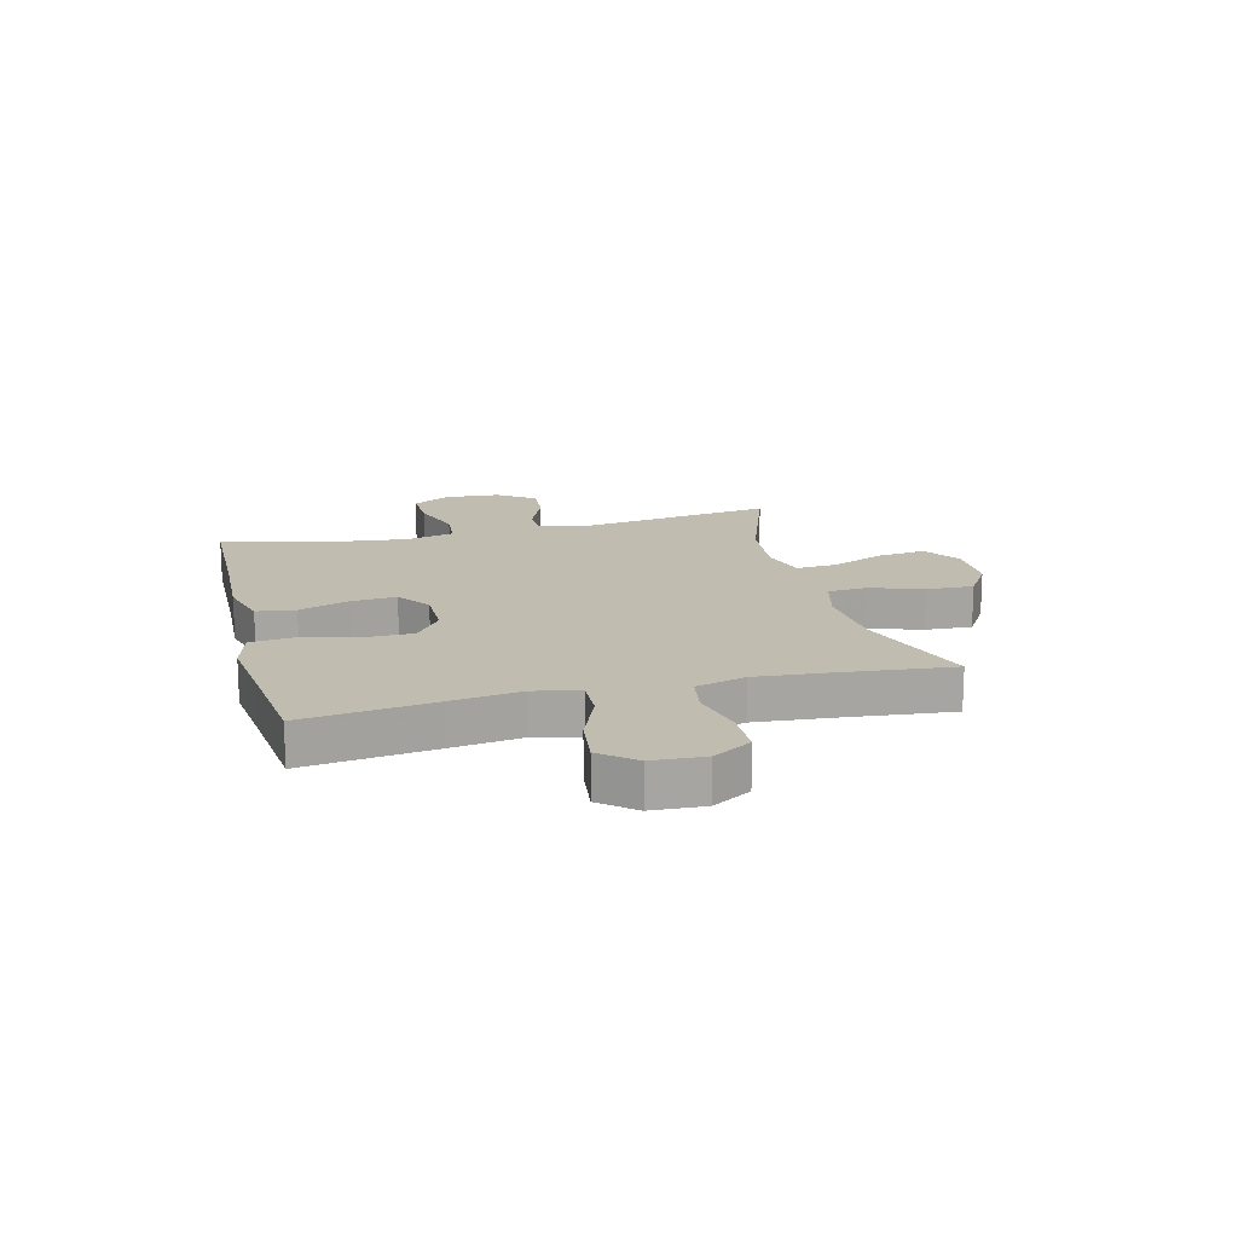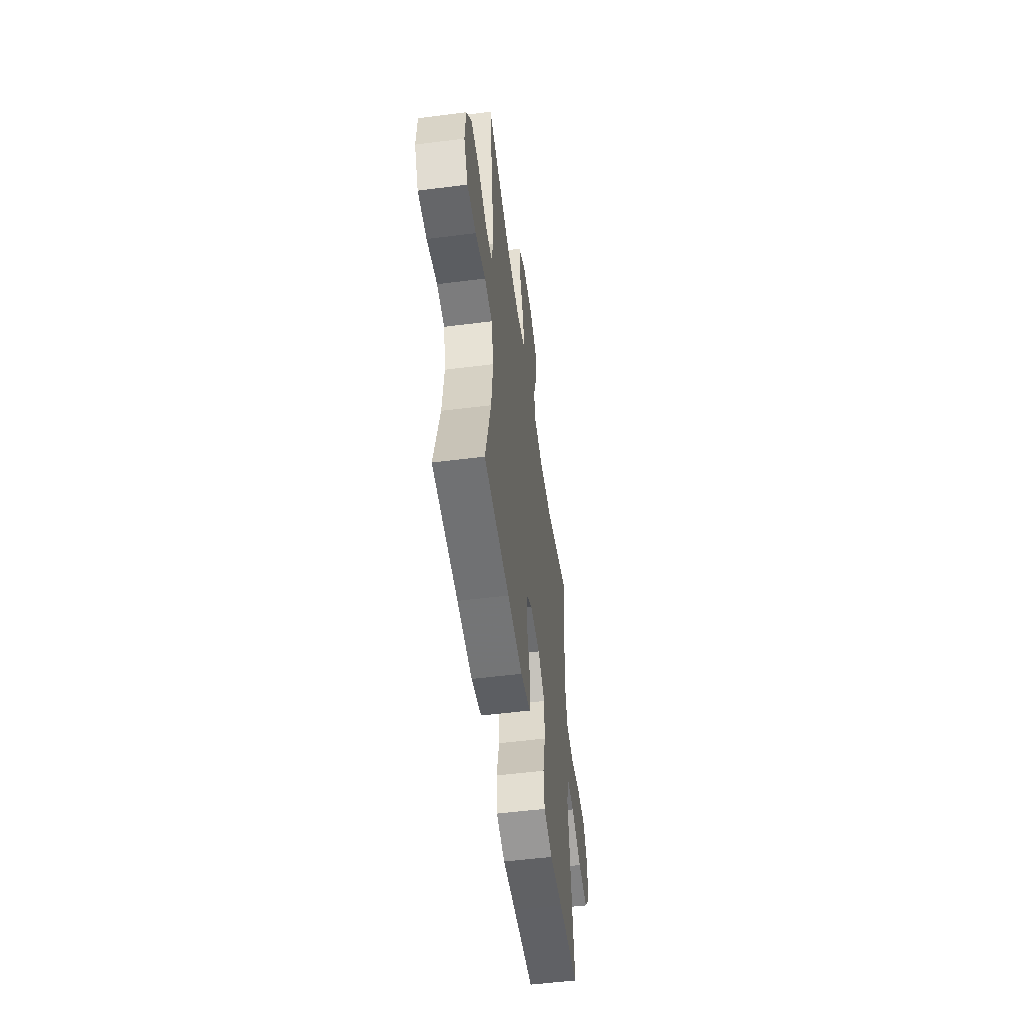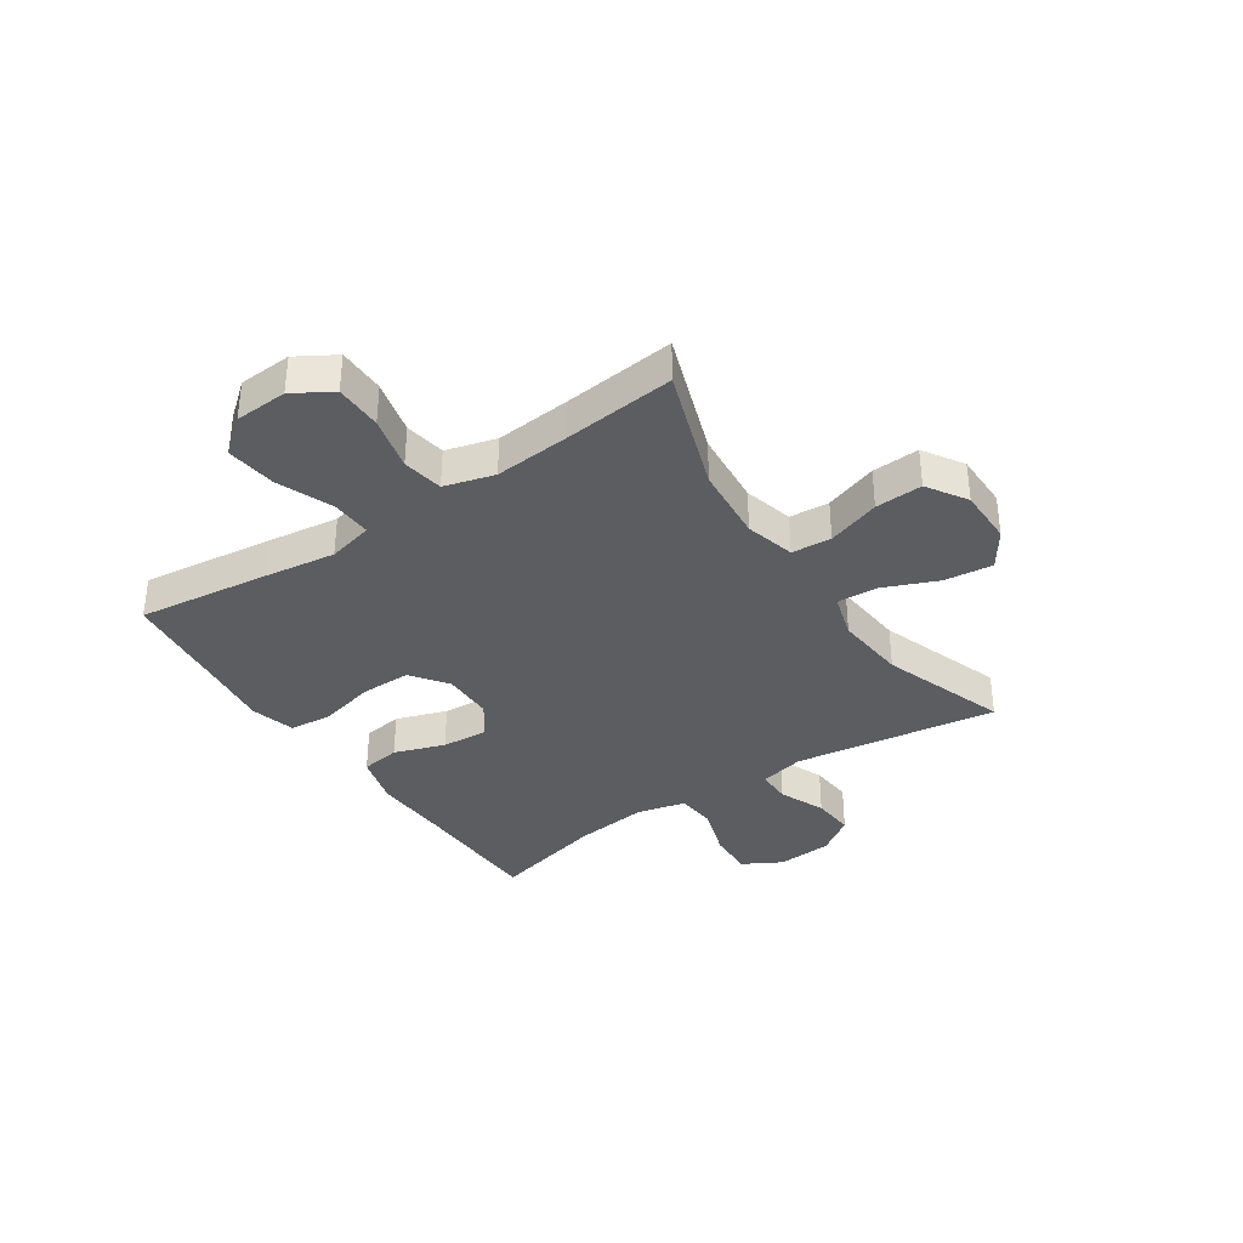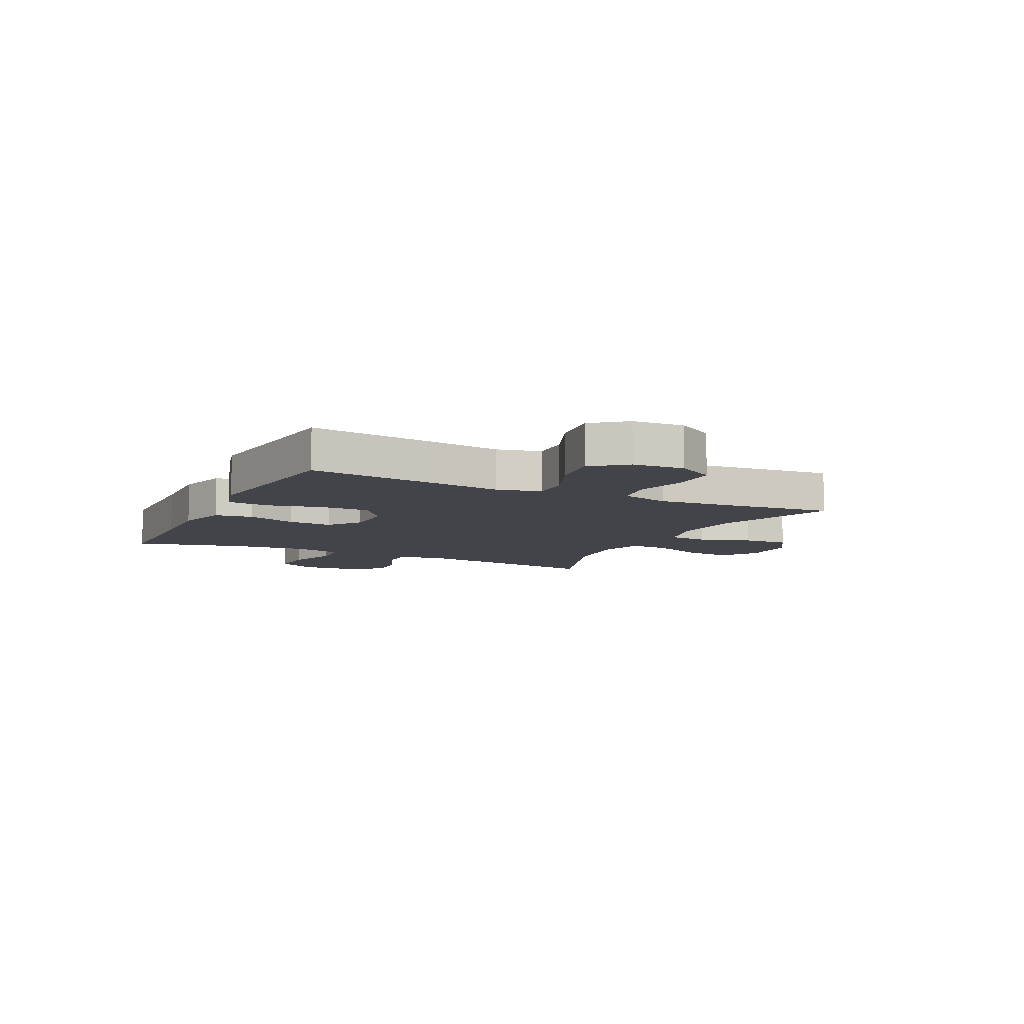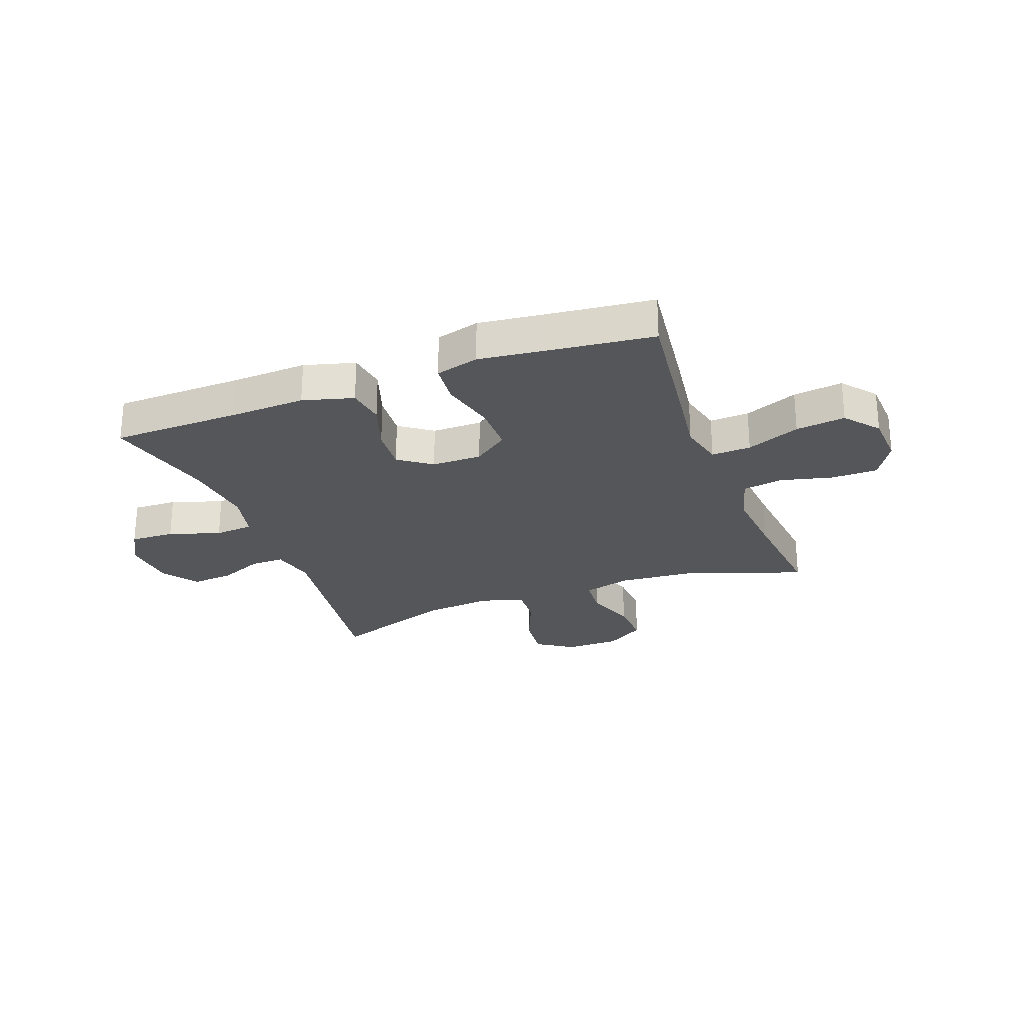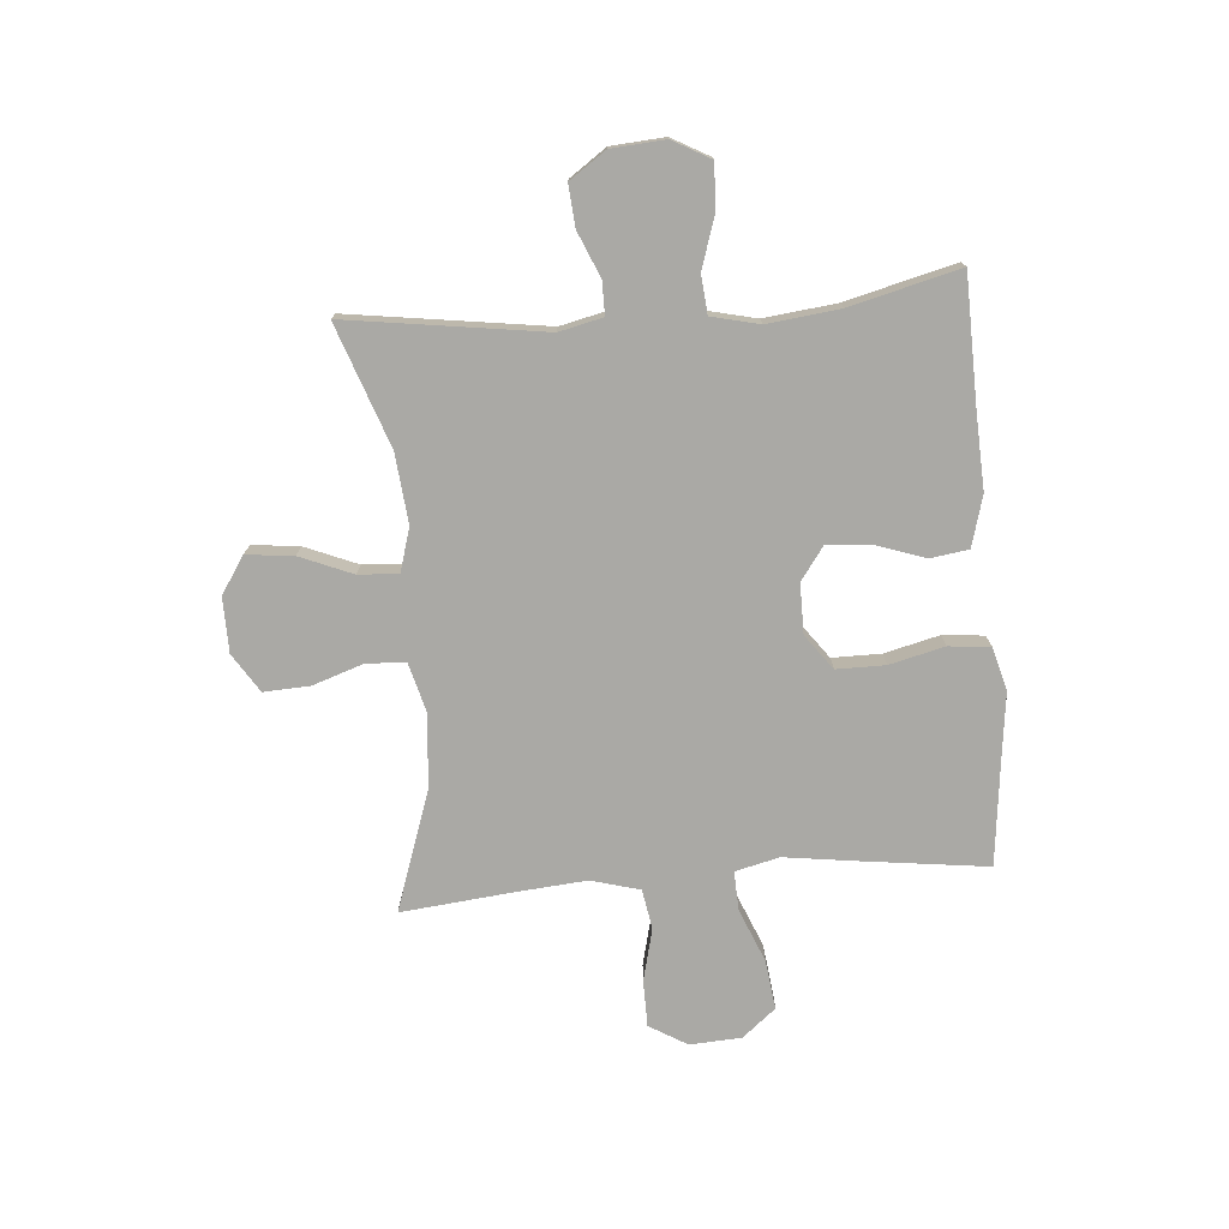
<metadata>
{"format":"obj","ext":"obj","renderer":"f3d","projection":"perspective","resolution":1024,"background":"white","views":[{"elev":16.6,"azim":-104.2,"up":"+Y"},{"elev":-53.9,"azim":97.7,"up":"+Z"},{"elev":-36.1,"azim":-56.2,"up":"+Y"},{"elev":-8.5,"azim":-116.2,"up":"+Y"},{"elev":-25.9,"azim":-159.5,"up":"+Y"},{"elev":-75.4,"azim":94.7,"up":"+Y"}]}
</metadata>
<code>
v -0.5 0.07 -0.5
v -0.471 0.07 -0.271
v -0.454 0.07 -0.147
v -0.473 0.07 -0.068
v -0.543 0.07 -0.071
v -0.638 0.07 -0.11
v -0.726 0.07 -0.121
v -0.775 0.07 -0.061
v -0.78 0.07 0.031
v -0.74 0.07 0.098
v -0.658 0.07 0.099
v -0.564 0.07 0.076
v -0.493 0.07 0.088
v -0.469 0.07 0.175
v -0.48 0.07 0.305
v -0.5 0.07 0.5
v -0.286 0.07 0.426
v -0.154 0.07 0.415
v -0.068 0.07 0.438
v -0.063 0.07 0.507
v -0.094 0.07 0.599
v -0.098 0.07 0.681
v -0.029 0.07 0.725
v 0.069 0.07 0.726
v 0.134 0.07 0.683
v 0.125 0.07 0.599
v 0.086 0.07 0.505
v 0.082 0.07 0.434
v 0.159 0.07 0.411
v 0.283 0.07 0.423
v 0.5 0.07 0.5
v 0.45 0.07 0.148
v 0.468 0.07 0.07
v 0.527 0.07 0.07
v 0.607 0.07 0.104
v 0.681 0.07 0.11
v 0.726 0.07 0.045
v 0.733 0.07 -0.051
v 0.696 0.07 -0.118
v 0.617 0.07 -0.115
v 0.525 0.07 -0.085
v 0.456 0.07 -0.091
v 0.436 0.07 -0.176
v 0.451 0.07 -0.305
v 0.5 0.07 -0.5
v 0.272 0.07 -0.505
v 0.137 0.07 -0.511
v 0.047 0.07 -0.486
v 0.037 0.07 -0.418
v 0.067 0.07 -0.33
v 0.073 0.07 -0.251
v 0.015 0.07 -0.209
v -0.074 0.07 -0.209
v -0.136 0.07 -0.255
v -0.136 0.07 -0.342
v -0.112 0.07 -0.44
v -0.119 0.07 -0.514
v -0.196 0.07 -0.535
v -0.312 0.07 -0.521
v -0.5 0 -0.5
v -0.471 0 -0.271
v -0.454 0 -0.147
v -0.473 0 -0.068
v -0.543 0 -0.071
v -0.638 0 -0.11
v -0.726 0 -0.121
v -0.775 0 -0.061
v -0.78 0 0.031
v -0.74 0 0.098
v -0.658 0 0.099
v -0.564 0 0.076
v -0.493 0 0.088
v -0.469 0 0.175
v -0.48 0 0.305
v -0.5 0 0.5
v -0.286 0 0.426
v -0.154 0 0.415
v -0.068 0 0.438
v -0.063 0 0.507
v -0.094 0 0.599
v -0.098 0 0.681
v -0.029 0 0.725
v 0.069 0 0.726
v 0.134 0 0.683
v 0.125 0 0.599
v 0.086 0 0.505
v 0.082 0 0.434
v 0.159 0 0.411
v 0.283 0 0.423
v 0.5 0 0.5
v 0.45 0 0.148
v 0.468 0 0.07
v 0.527 0 0.07
v 0.607 0 0.104
v 0.681 0 0.11
v 0.726 0 0.045
v 0.733 0 -0.051
v 0.696 0 -0.118
v 0.617 0 -0.115
v 0.525 0 -0.085
v 0.456 0 -0.091
v 0.436 0 -0.176
v 0.451 0 -0.305
v 0.5 0 -0.5
v 0.272 0 -0.505
v 0.137 0 -0.511
v 0.047 0 -0.486
v 0.037 0 -0.418
v 0.067 0 -0.33
v 0.073 0 -0.251
v 0.015 0 -0.209
v -0.074 0 -0.209
v -0.136 0 -0.255
v -0.136 0 -0.342
v -0.112 0 -0.44
v -0.119 0 -0.514
v -0.196 0 -0.535
v -0.312 0 -0.521
f 57 58 59
f 56 57 59
f 55 56 59
f 1 2 3
f 59 1 3
f 55 59 3
f 54 55 3
f 53 54 3 4
f 52 53 4
f 48 49 50
f 47 48 50
f 46 47 50
f 46 50 51
f 45 46 51
f 44 45 51
f 43 44 51 52
f 39 40 41
f 38 39 41
f 37 38 41
f 36 37 41
f 35 36 41
f 34 35 41
f 33 34 41 42
f 43 52 4
f 42 43 4
f 33 42 4
f 32 33 4
f 25 26 27
f 24 25 27
f 23 24 27
f 22 23 27
f 21 22 27
f 20 21 27
f 19 20 27 28
f 18 19 28 29
f 15 16 17
f 14 15 17 18
f 13 14 18 29
f 10 11 12
f 9 10 12
f 8 9 12
f 7 8 12
f 6 7 12
f 5 6 12
f 5 12 13
f 4 5 13
f 32 4 13
f 31 32 13
f 30 31 13
f 13 29 30
f 118 117 116
f 118 116 115
f 118 115 114
f 62 61 60
f 62 60 118
f 62 118 114
f 62 114 113
f 63 62 113 112
f 63 112 111
f 109 108 107
f 109 107 106
f 109 106 105
f 110 109 105
f 110 105 104
f 110 104 103
f 111 110 103 102
f 100 99 98
f 100 98 97
f 100 97 96
f 100 96 95
f 100 95 94
f 100 94 93
f 101 100 93 92
f 63 111 102
f 63 102 101
f 63 101 92
f 63 92 91
f 86 85 84
f 86 84 83
f 86 83 82
f 86 82 81
f 86 81 80
f 86 80 79
f 87 86 79 78
f 88 87 78 77
f 76 75 74
f 77 76 74 73
f 88 77 73 72
f 71 70 69
f 71 69 68
f 71 68 67
f 71 67 66
f 71 66 65
f 71 65 64
f 72 71 64
f 72 64 63
f 72 63 91
f 72 91 90
f 72 90 89
f 89 88 72
f 1 60 61 2
f 2 61 62 3
f 3 62 63 4
f 4 63 64 5
f 5 64 65 6
f 6 65 66 7
f 7 66 67 8
f 8 67 68 9
f 9 68 69 10
f 10 69 70 11
f 11 70 71 12
f 12 71 72 13
f 13 72 73 14
f 14 73 74 15
f 15 74 75 16
f 16 75 76 17
f 17 76 77 18
f 18 77 78 19
f 19 78 79 20
f 20 79 80 21
f 21 80 81 22
f 22 81 82 23
f 23 82 83 24
f 24 83 84 25
f 25 84 85 26
f 26 85 86 27
f 27 86 87 28
f 28 87 88 29
f 29 88 89 30
f 30 89 90 31
f 31 90 91 32
f 32 91 92 33
f 33 92 93 34
f 34 93 94 35
f 35 94 95 36
f 36 95 96 37
f 37 96 97 38
f 38 97 98 39
f 39 98 99 40
f 40 99 100 41
f 41 100 101 42
f 42 101 102 43
f 43 102 103 44
f 44 103 104 45
f 45 104 105 46
f 46 105 106 47
f 47 106 107 48
f 48 107 108 49
f 49 108 109 50
f 50 109 110 51
f 51 110 111 52
f 52 111 112 53
f 53 112 113 54
f 54 113 114 55
f 55 114 115 56
f 56 115 116 57
f 57 116 117 58
f 58 117 118 59
f 59 118 60 1

</code>
